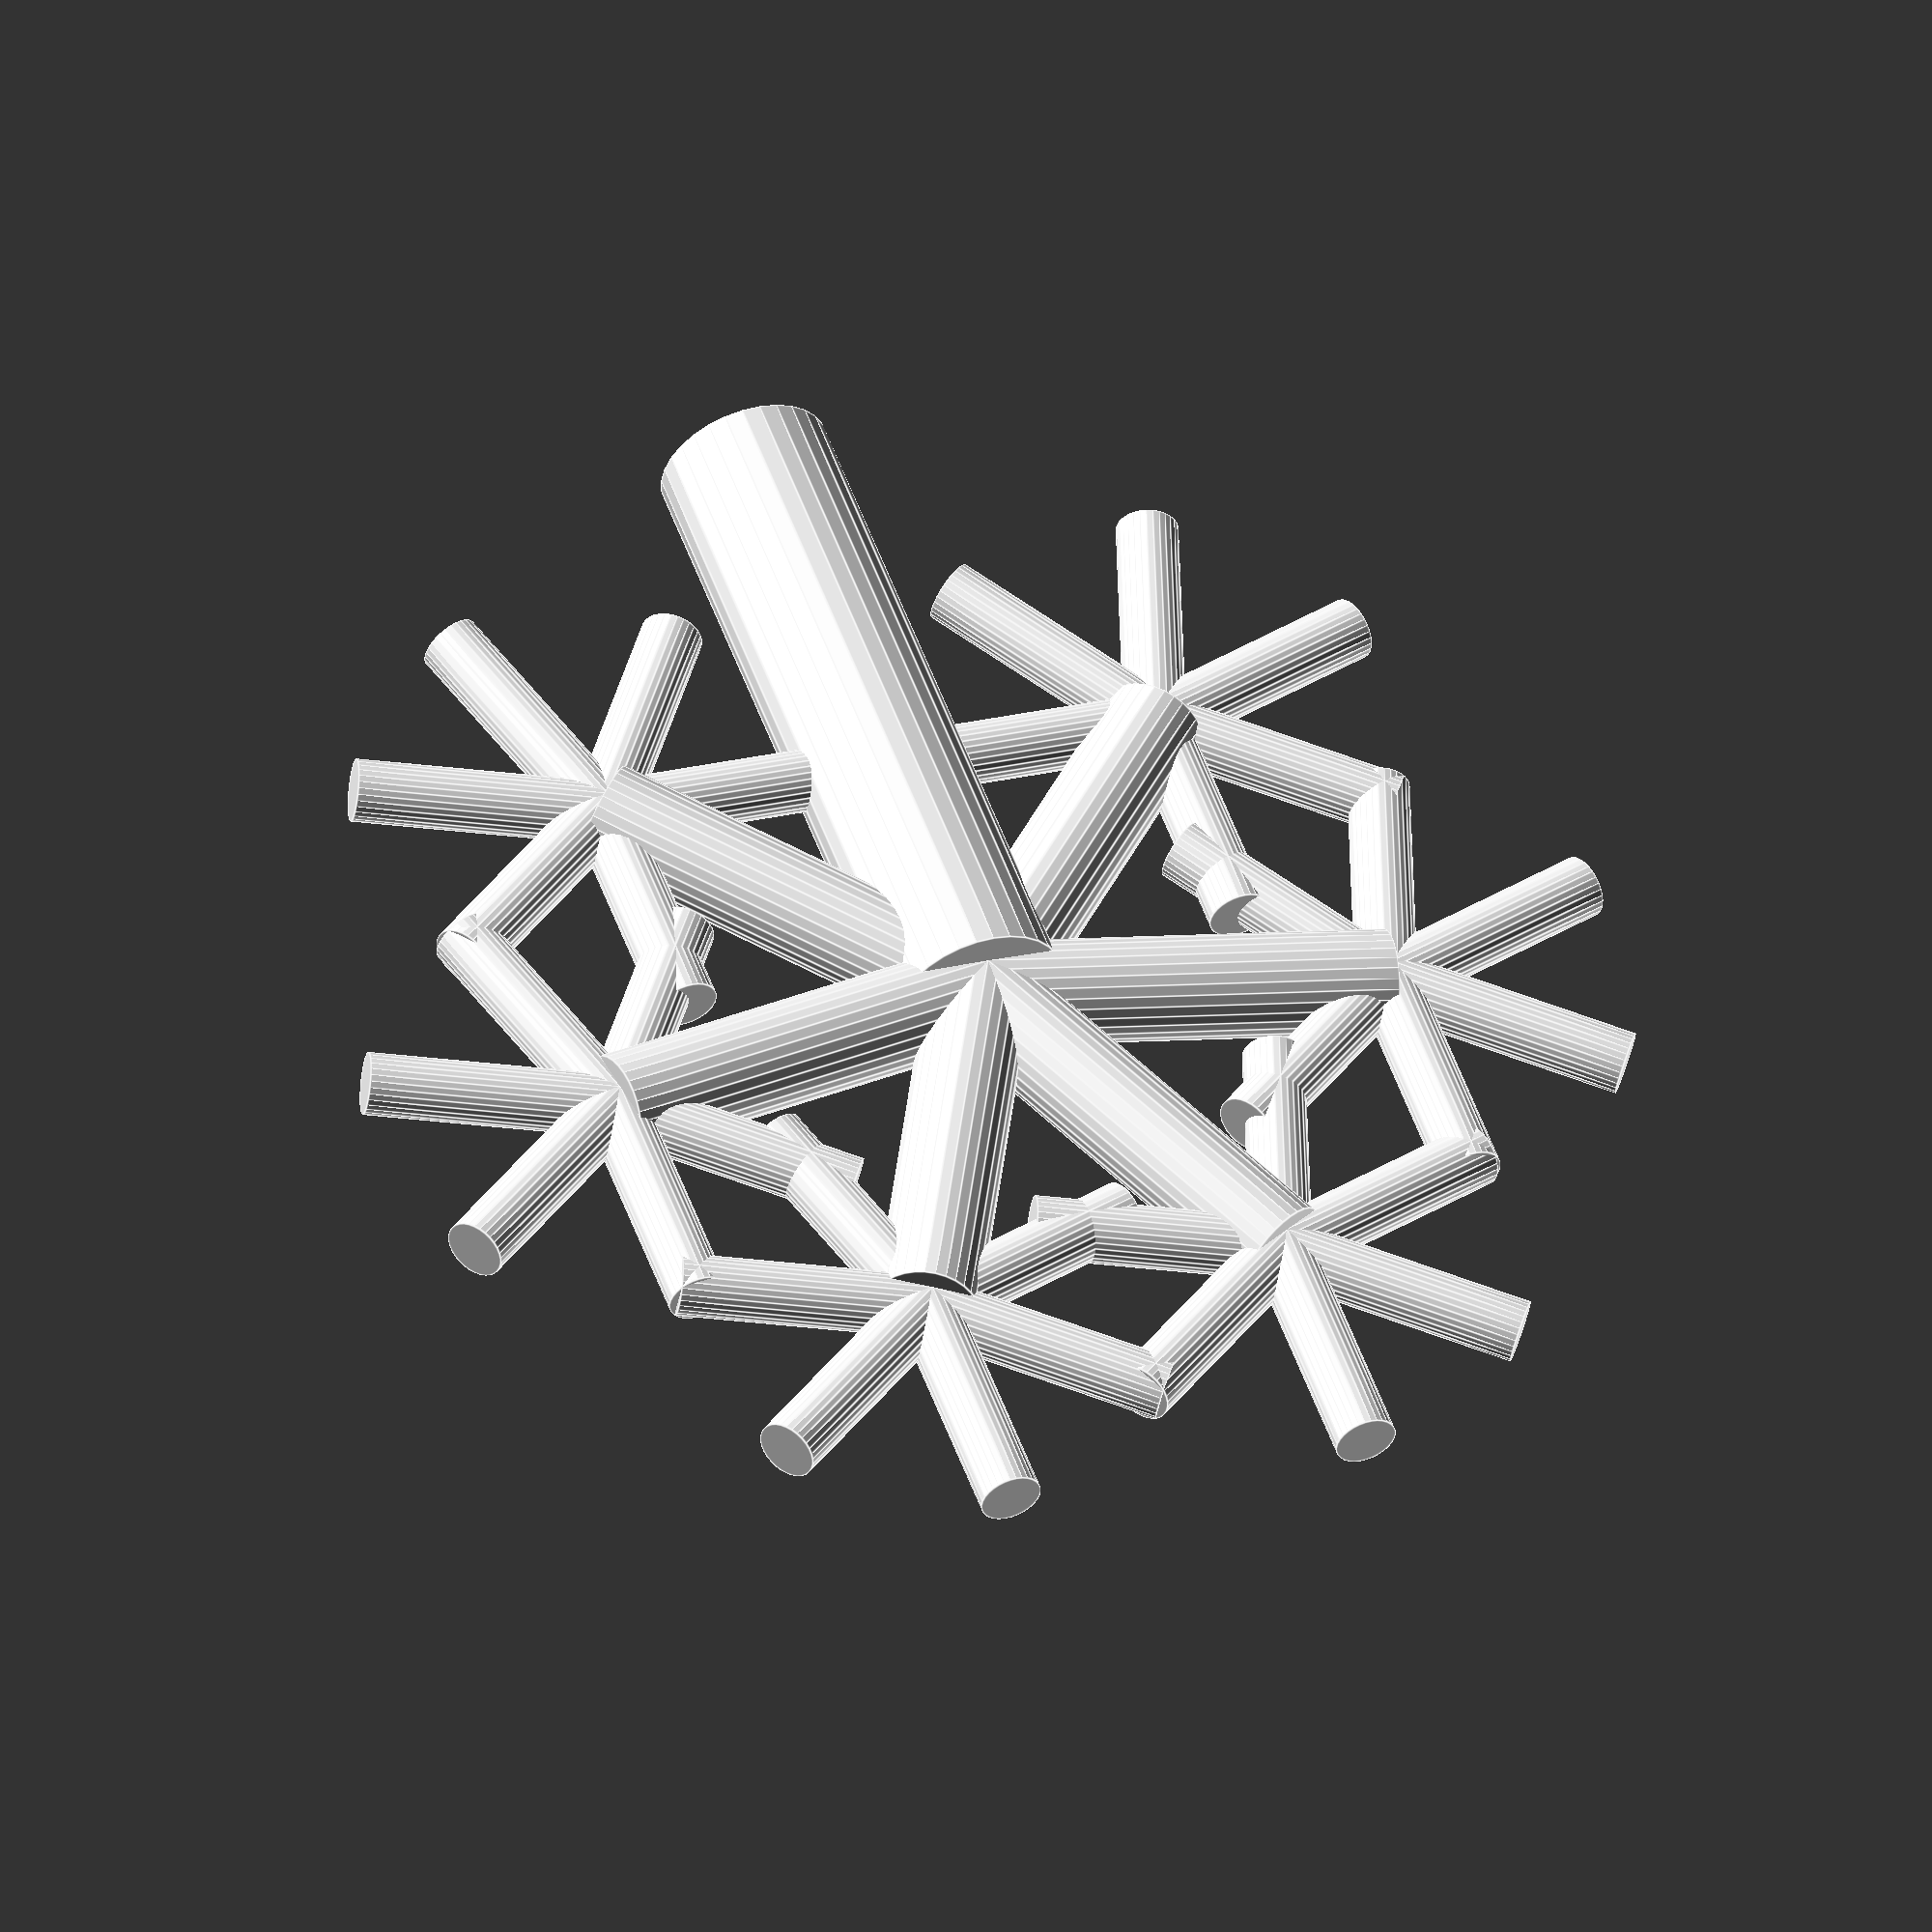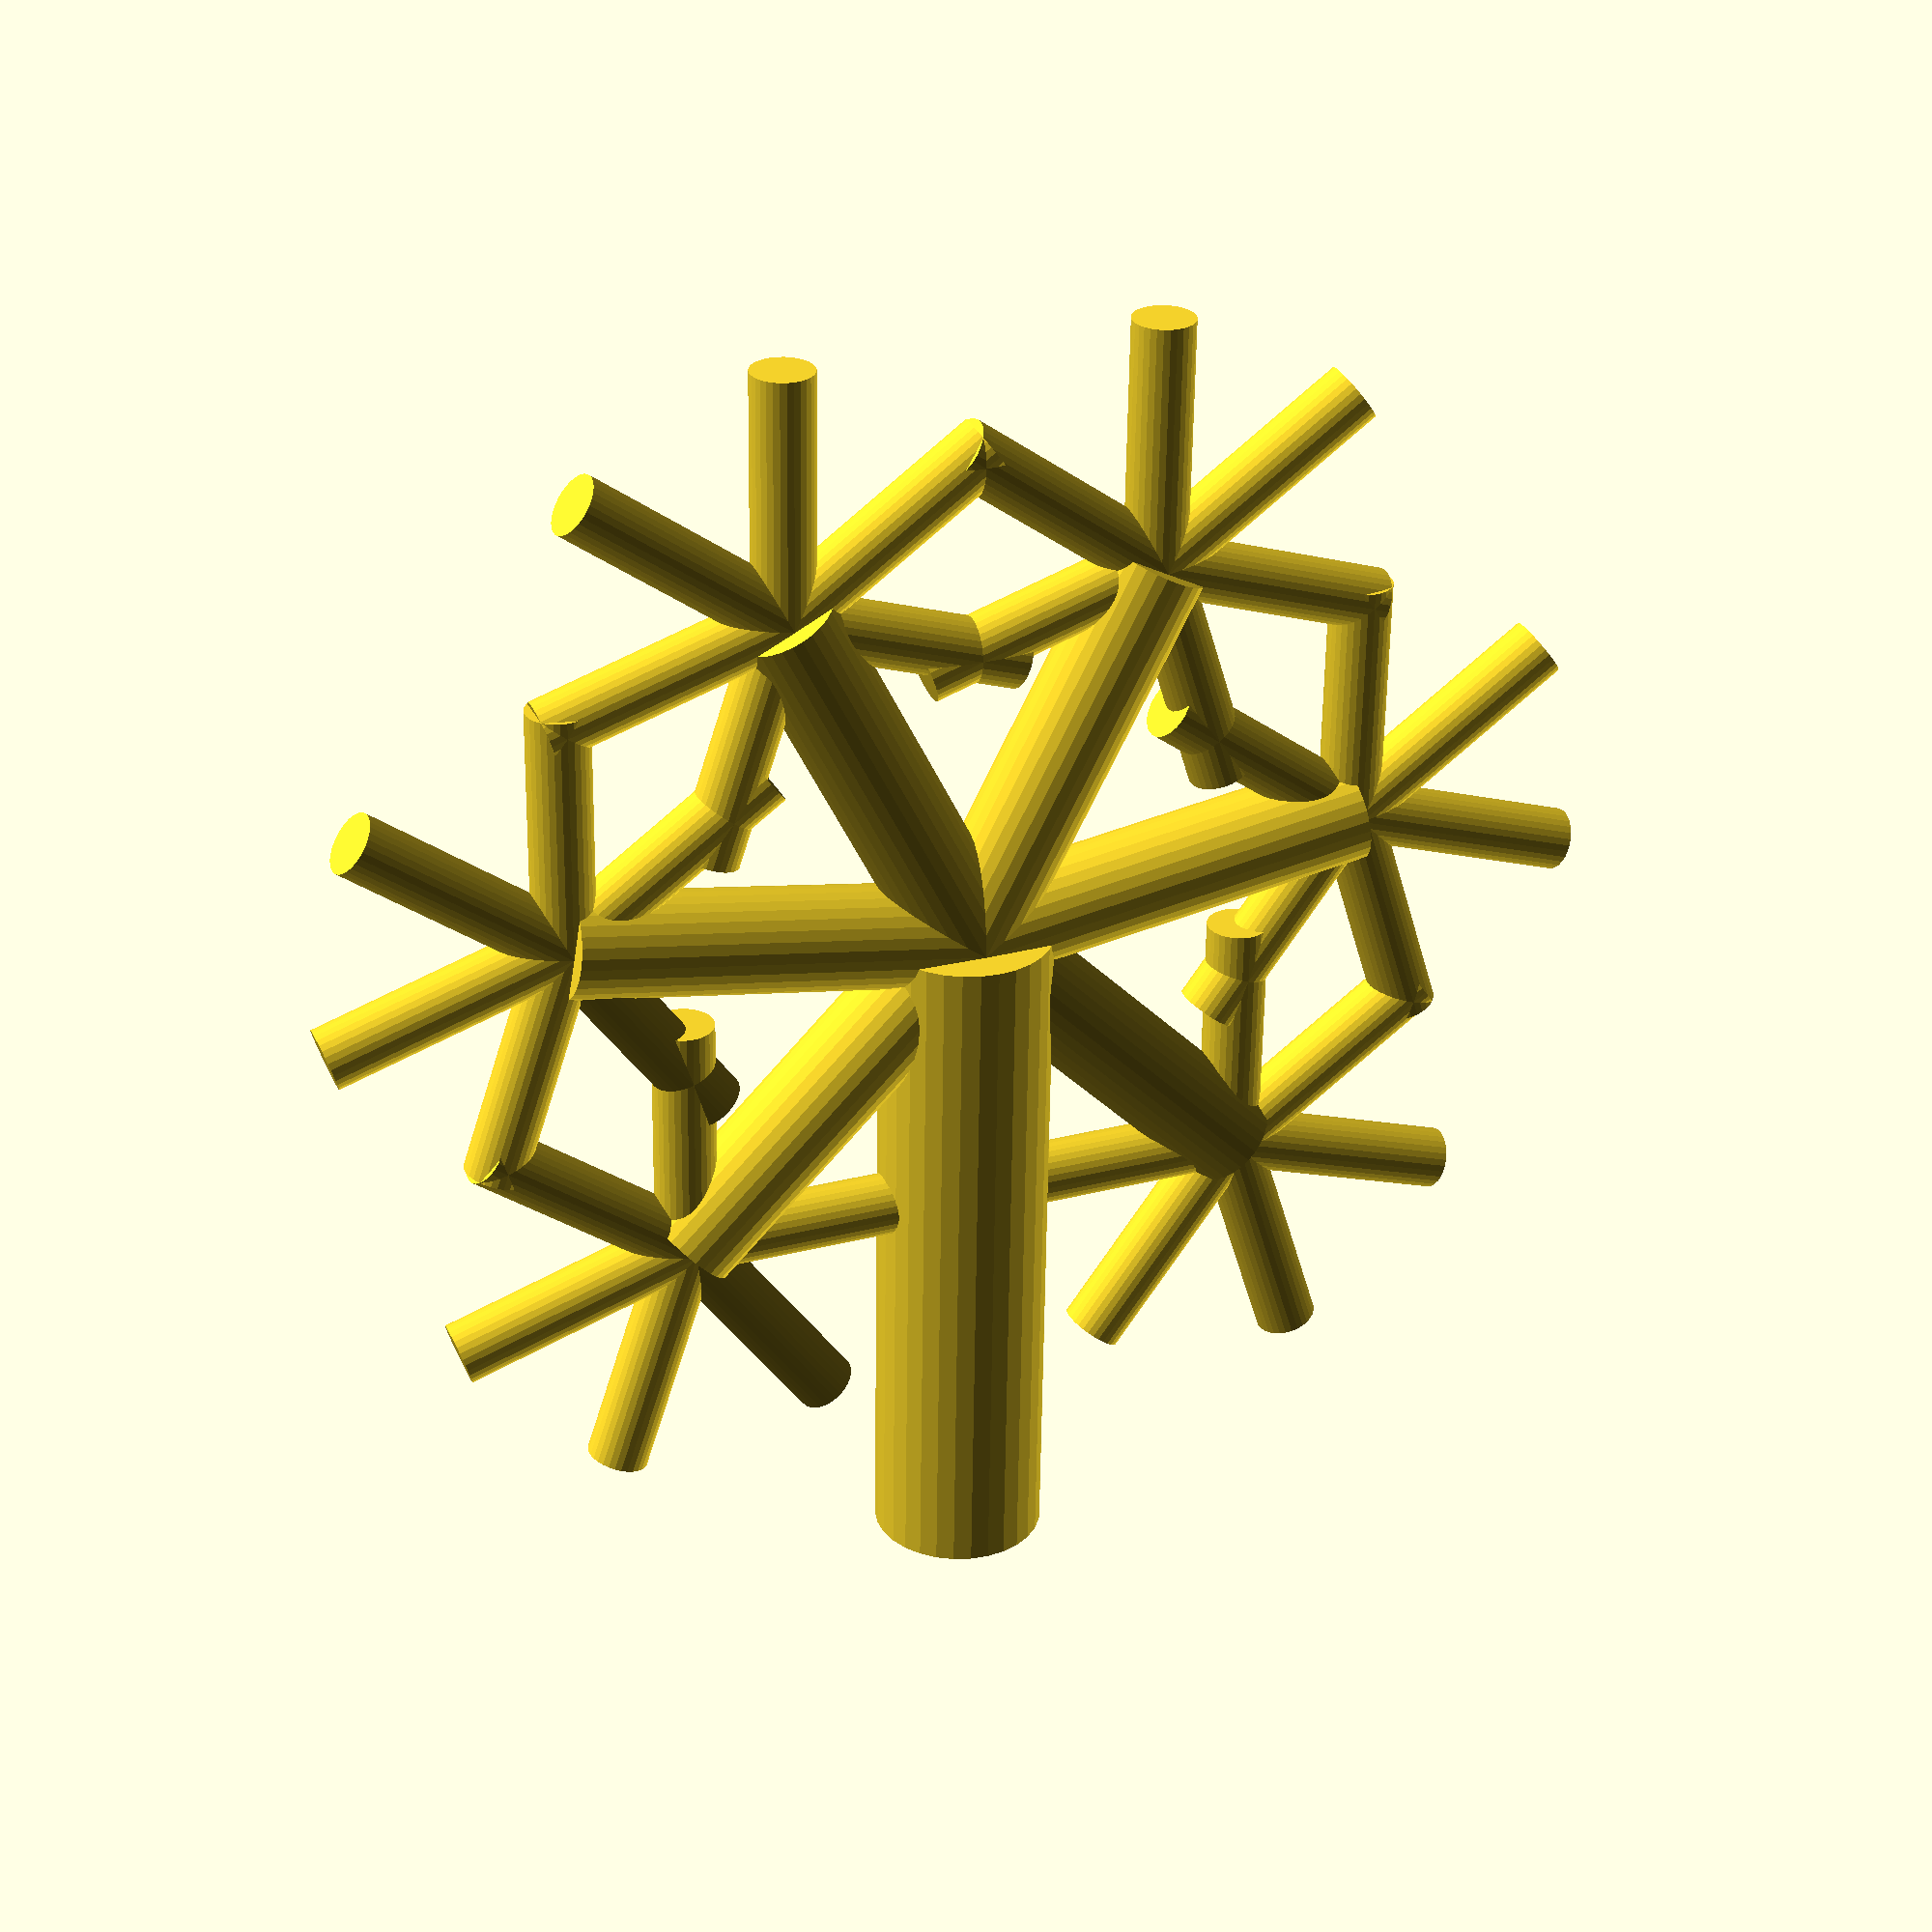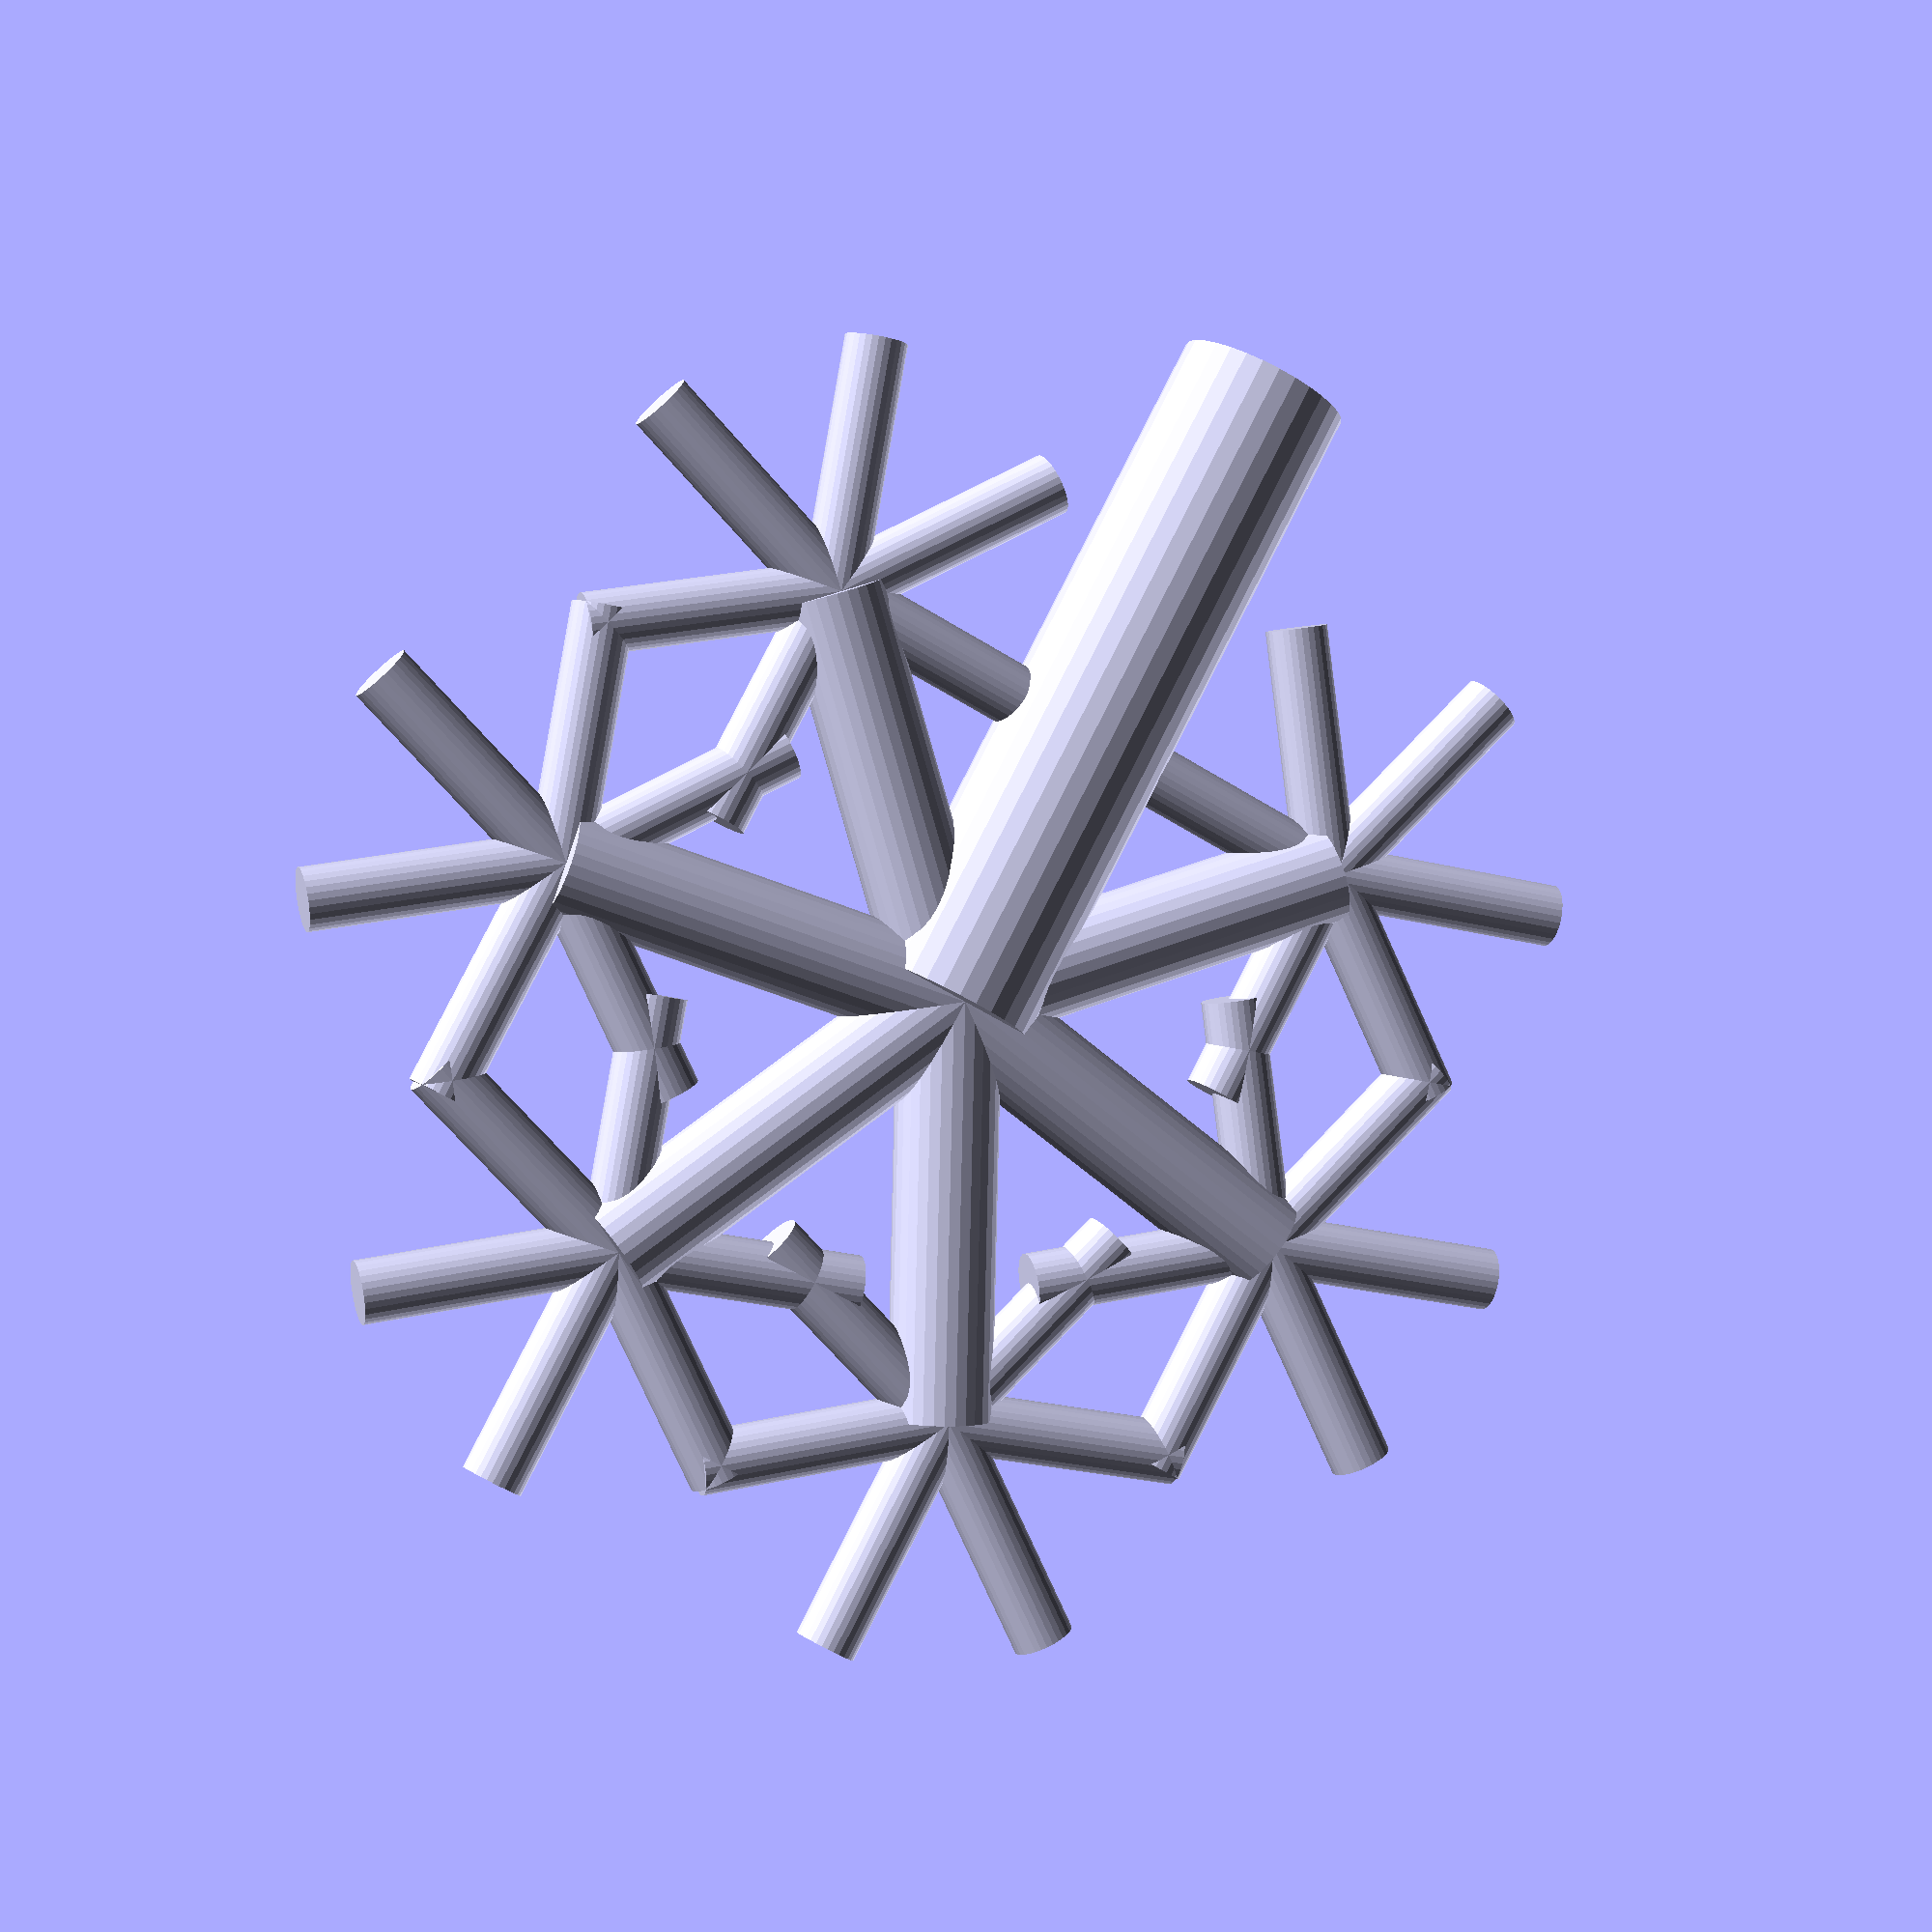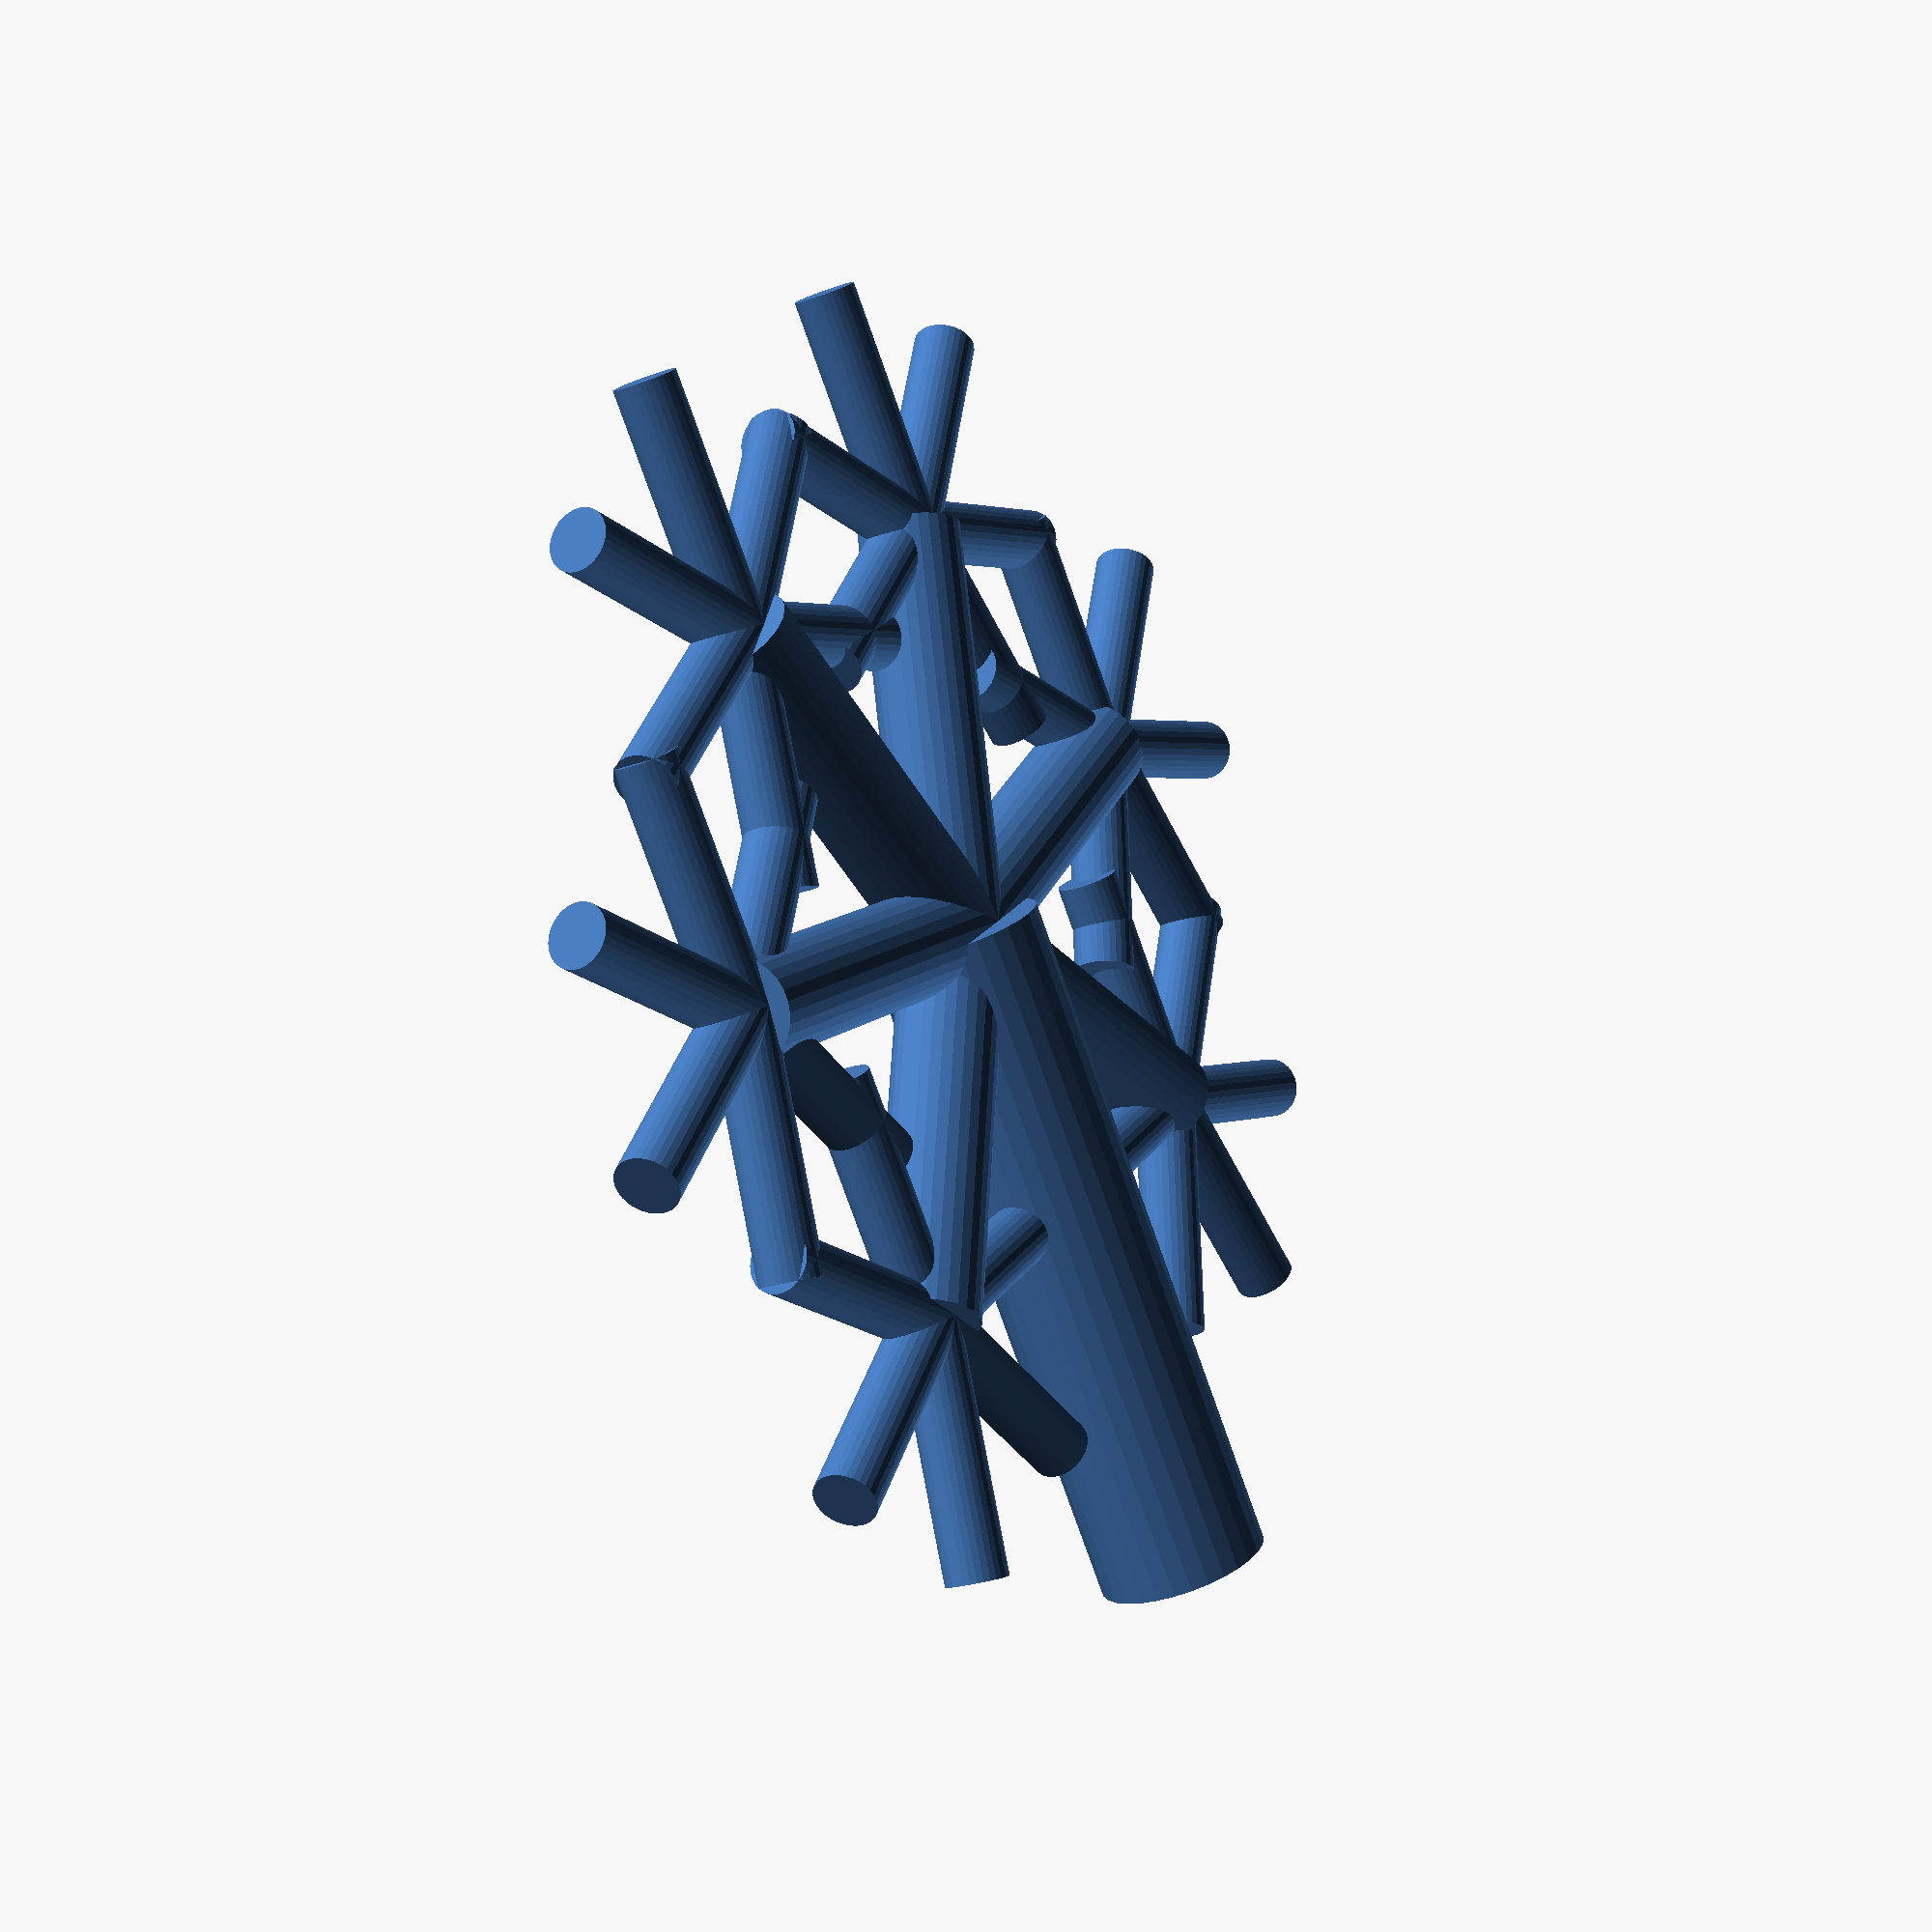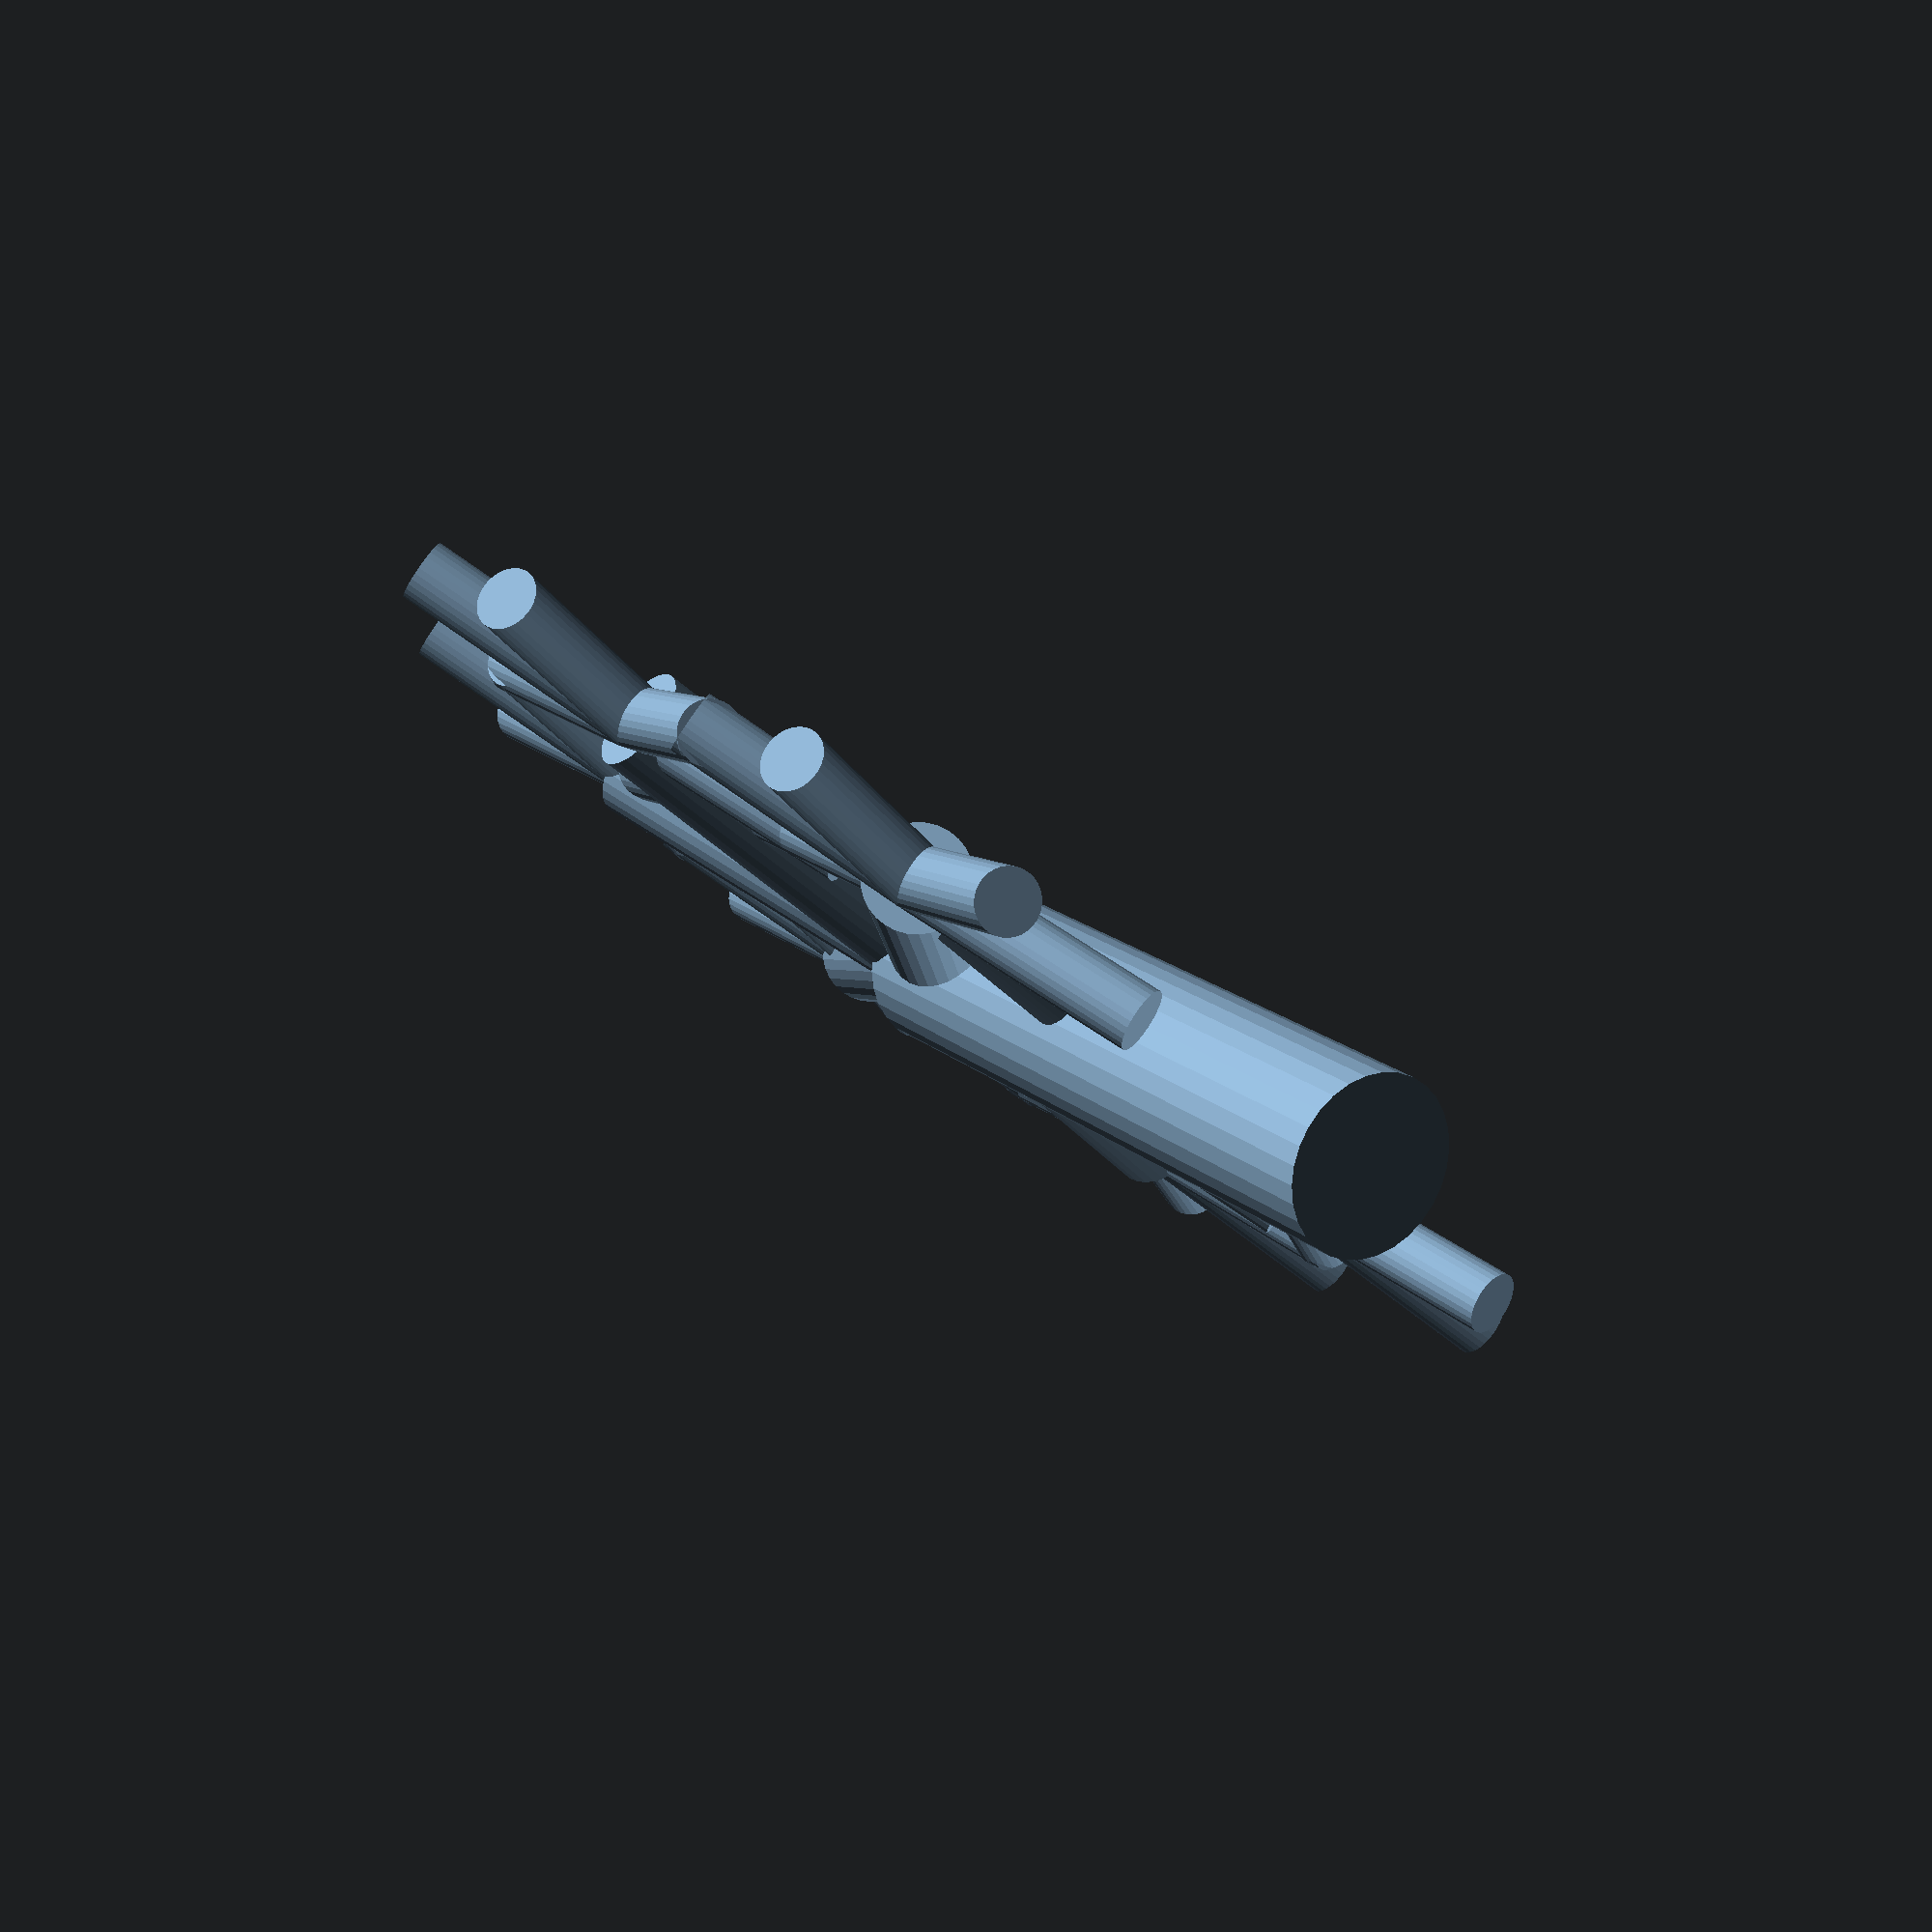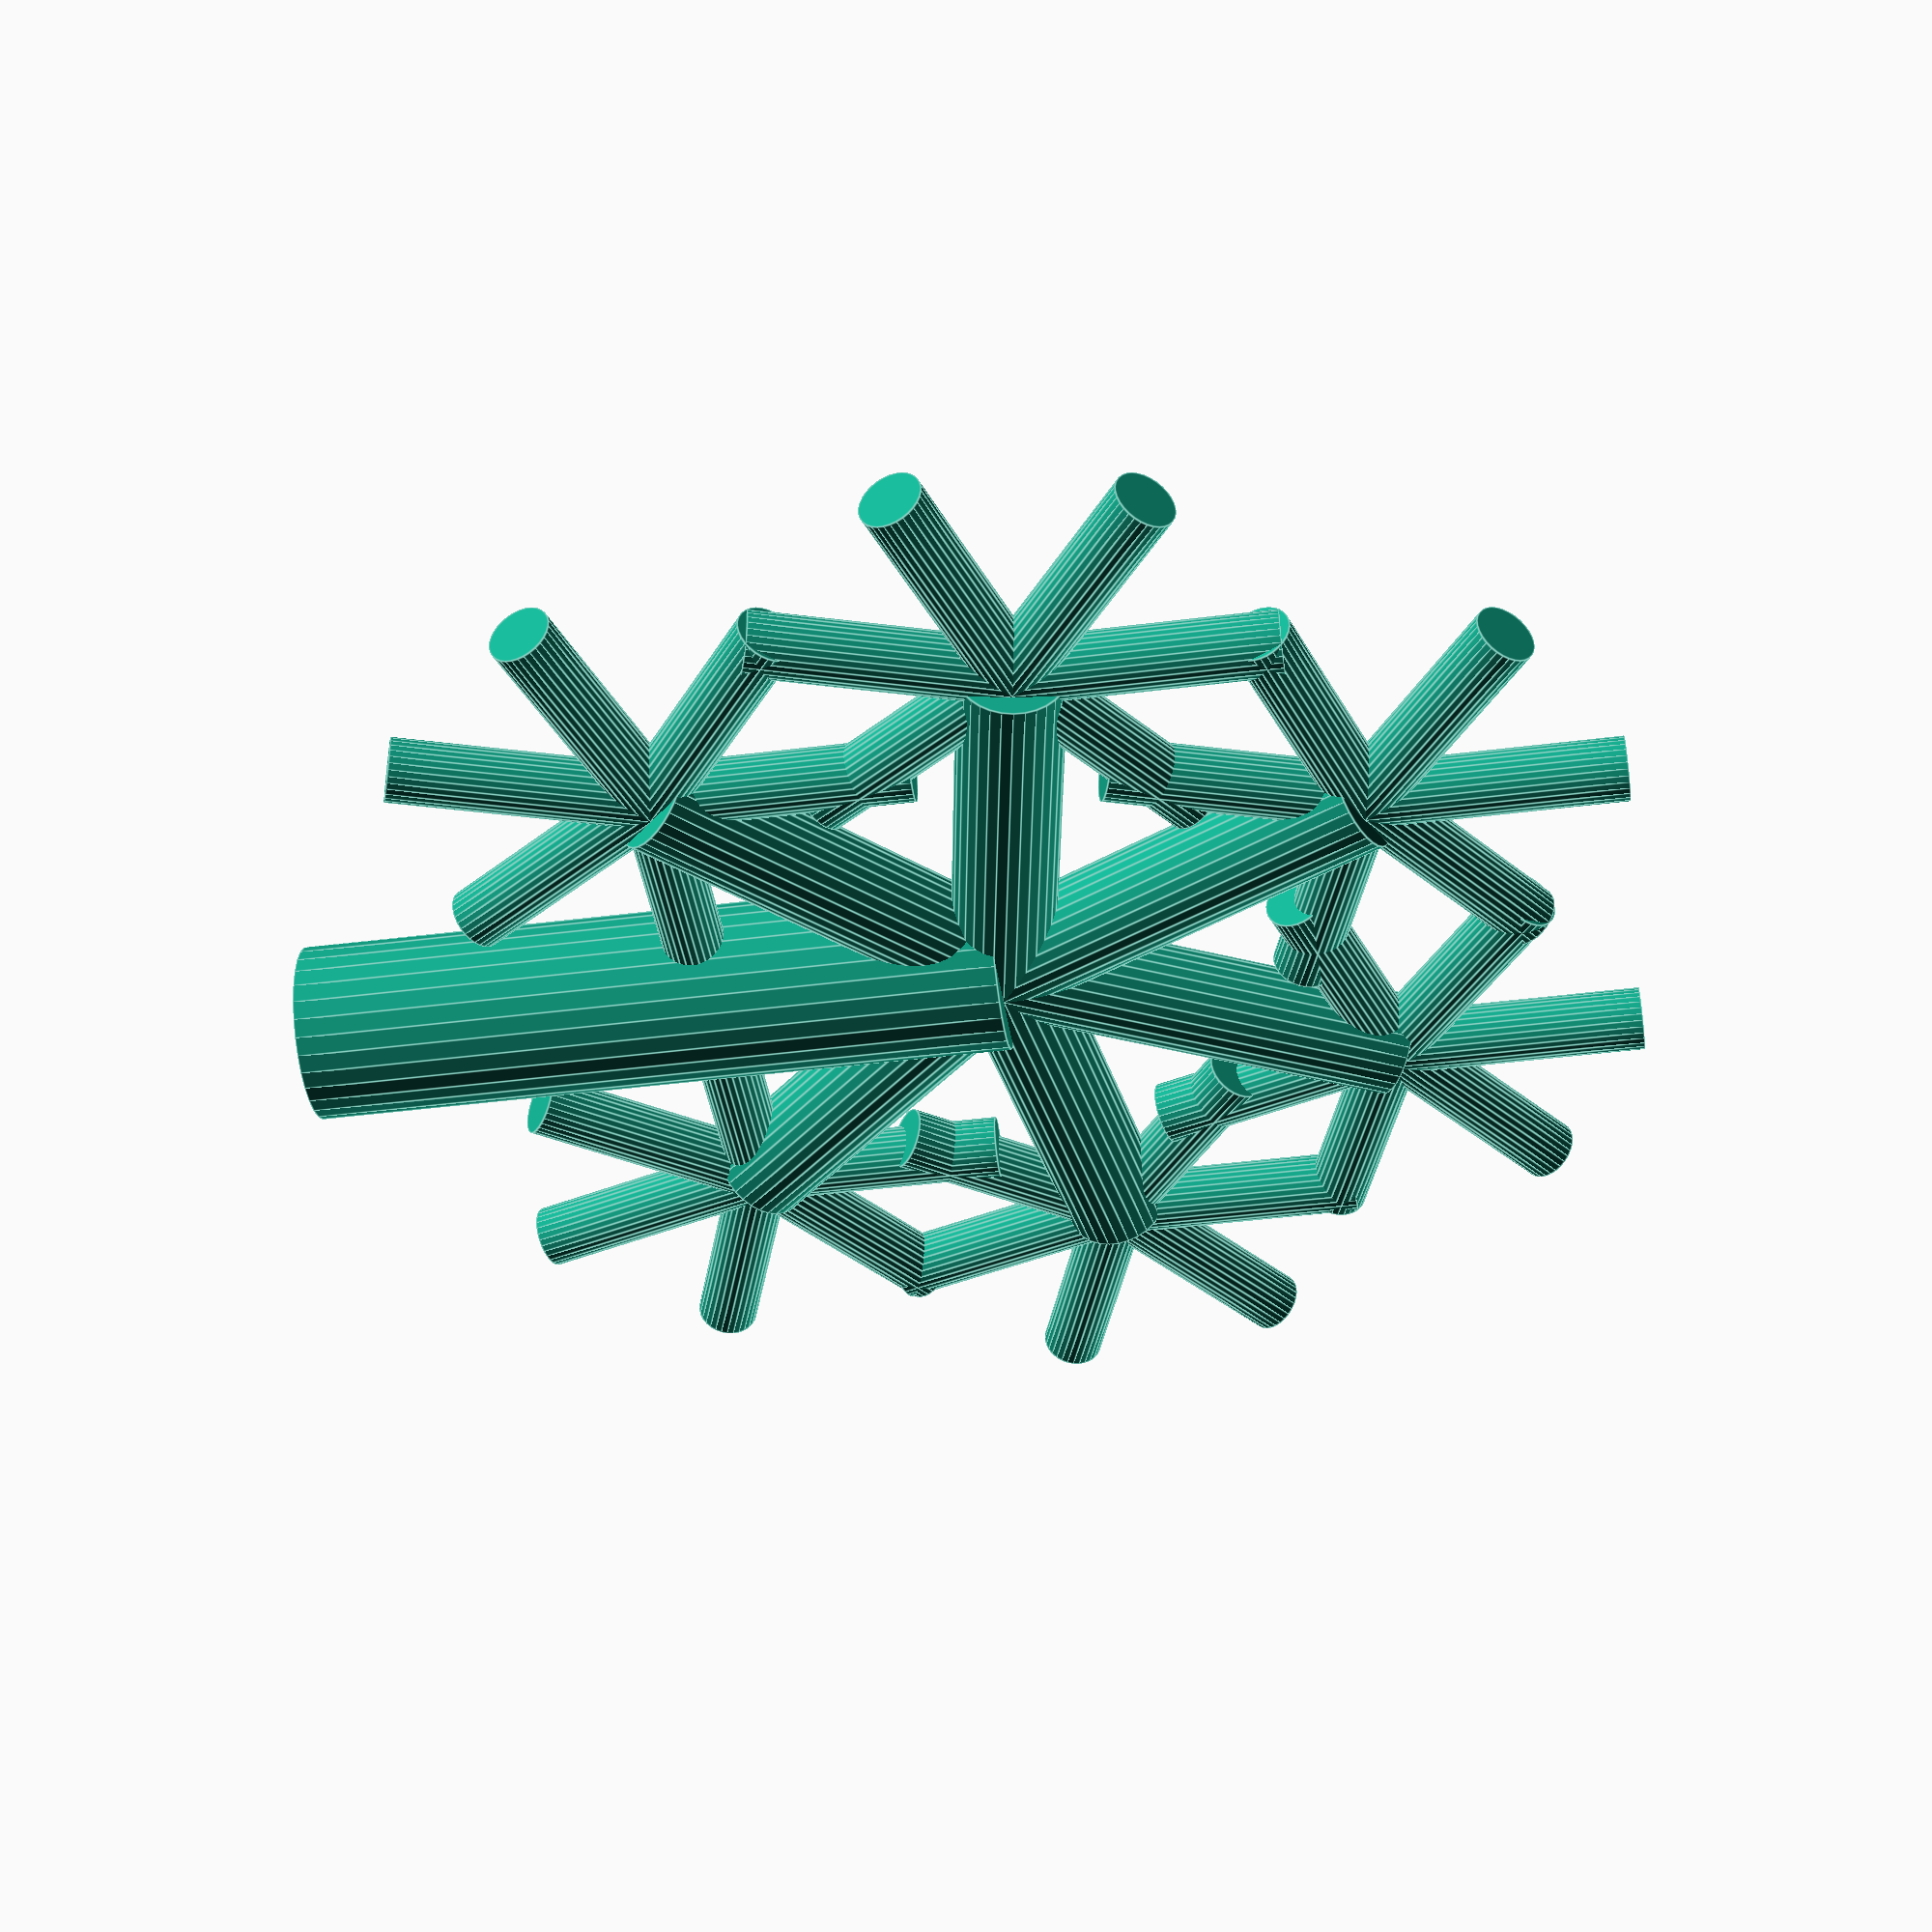
<openscad>


module link(length=20,scaleFactor=.9,minimumLength=30,branchingAngle=60,branchingOrder=2){
	children();
	for(i = [-branchingAngle:(branchingAngle*2)/(branchingOrder-1):branchingAngle]){
		translate([0,0,length]){
			rotate([i,0,0]){				
				if(length>minimumLength){
					link(length*scaleFactor,scaleFactor,minimumLength,branchingAngle,branchingOrder){
						scale([scaleFactor,scaleFactor,scaleFactor]){
							children();
						}
					}
				}
			}
		}
	}
}


myScale=.6;
myHeight=120;

link(length=myHeight,scaleFactor=myScale,minimumLength=myHeight*.5,branchingAngle=135,branchingOrder=6){
	cylinder(h=myHeight,d=30,center=false);
}

</openscad>
<views>
elev=306.7 azim=280.9 roll=340.5 proj=o view=edges
elev=60.6 azim=68.4 roll=359.2 proj=p view=wireframe
elev=96.5 azim=290.0 roll=153.1 proj=p view=solid
elev=258.0 azim=26.2 roll=160.5 proj=p view=solid
elev=341.4 azim=48.0 roll=147.2 proj=p view=wireframe
elev=225.7 azim=264.0 roll=261.8 proj=p view=edges
</views>
